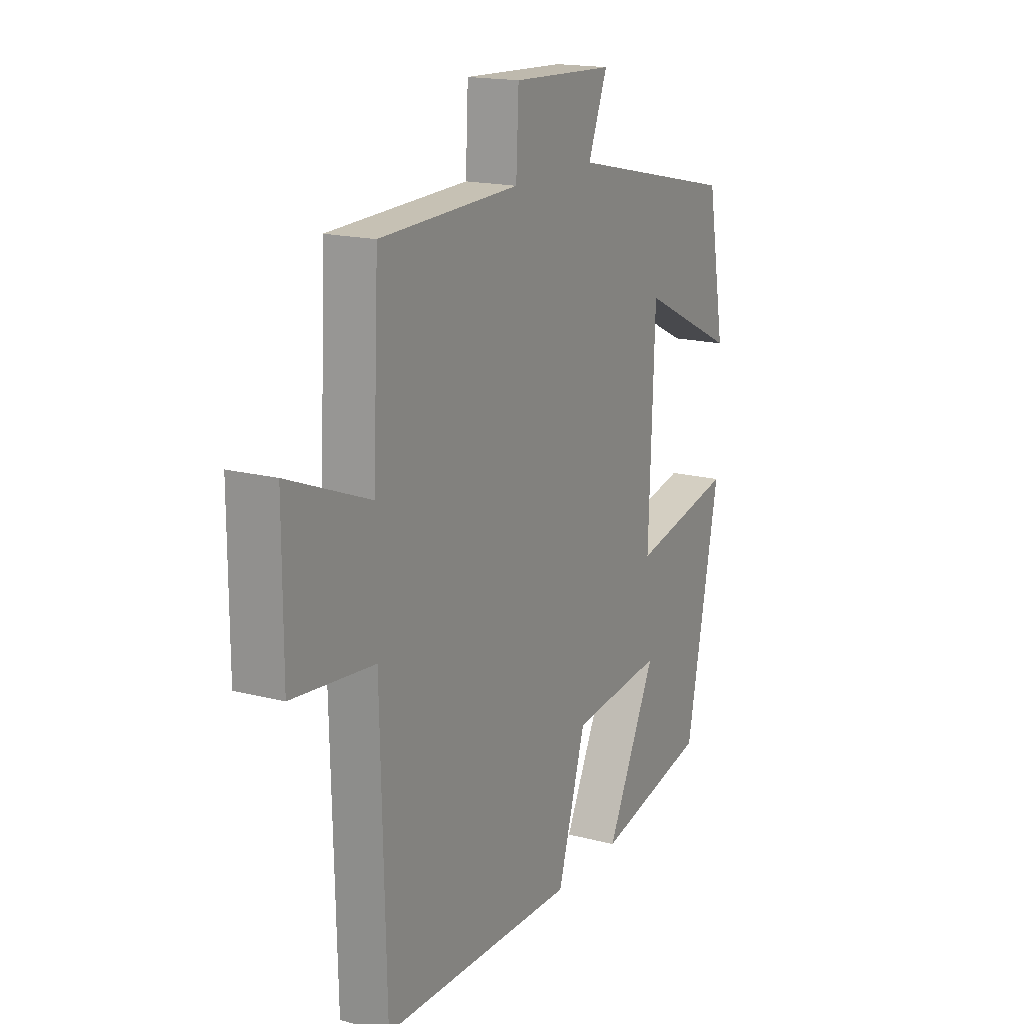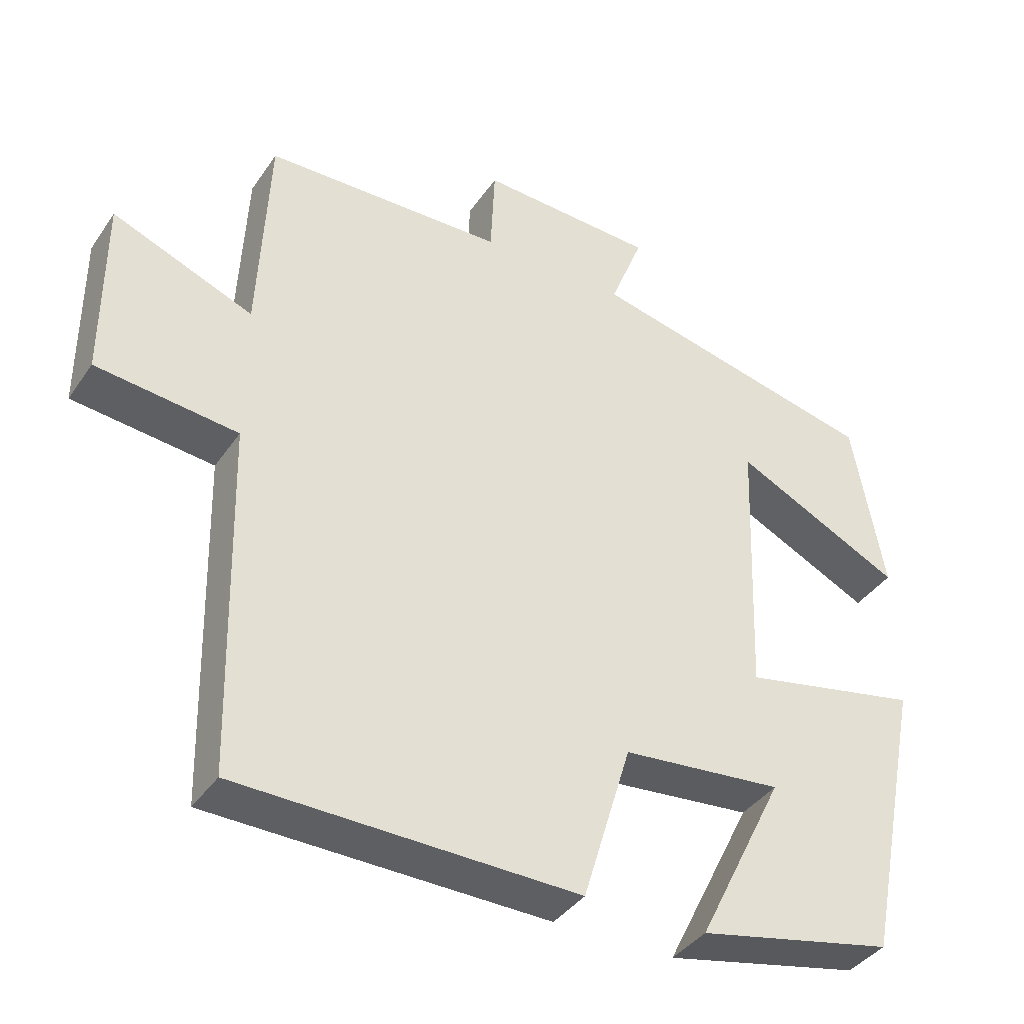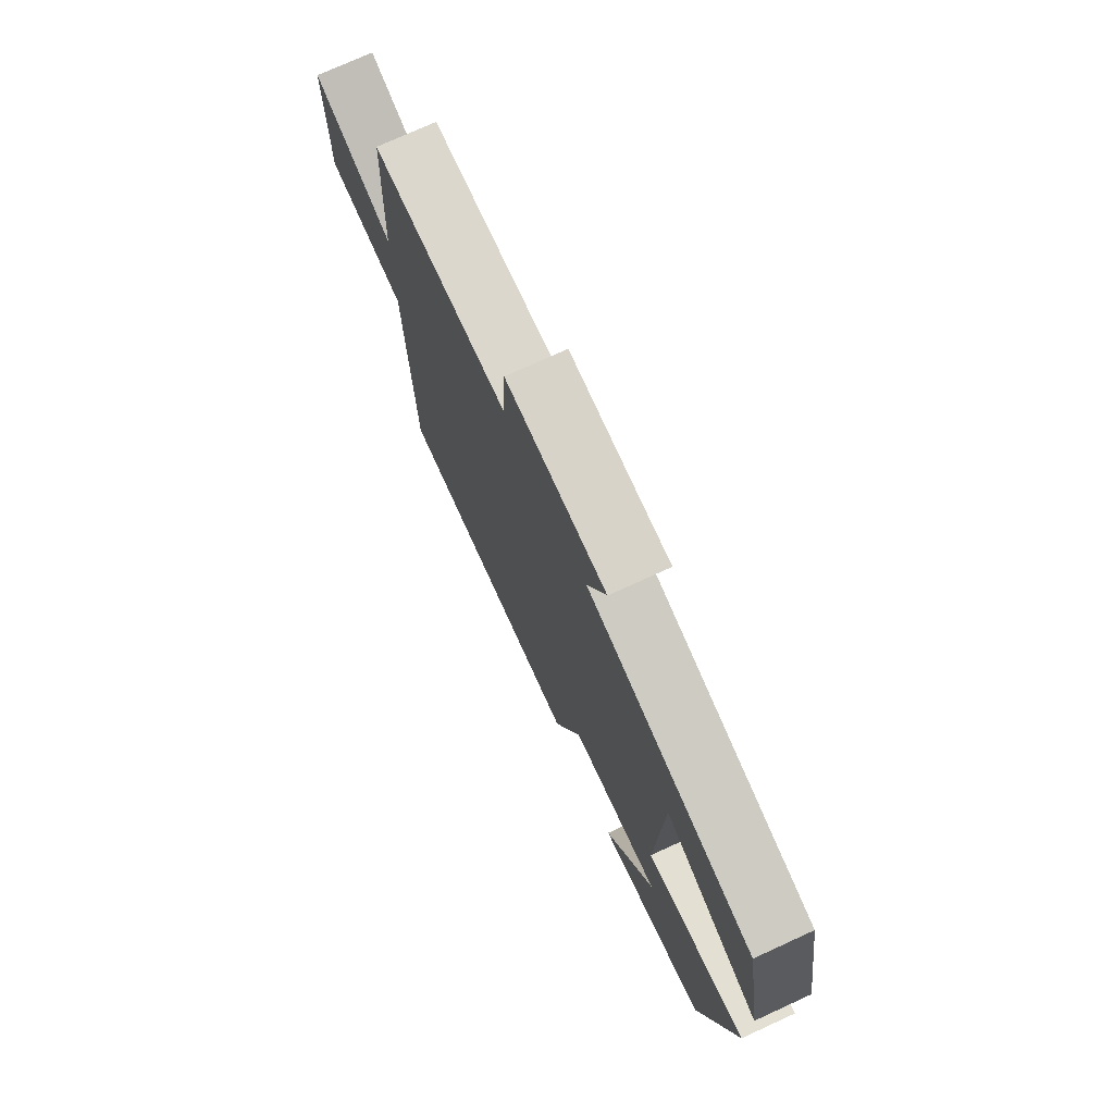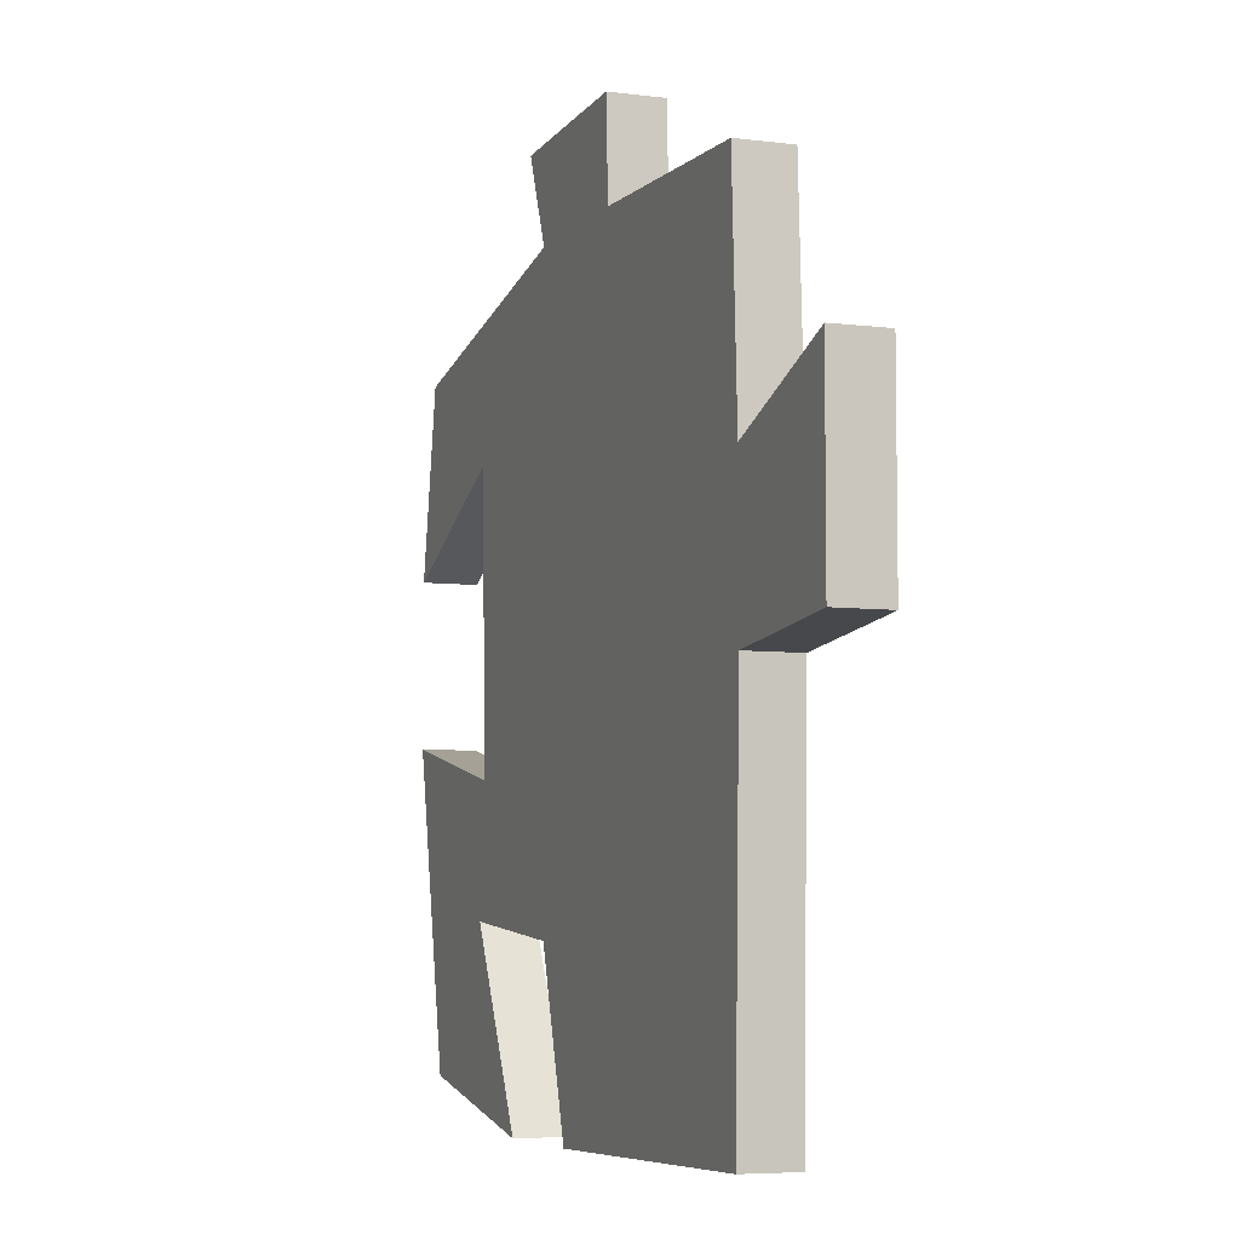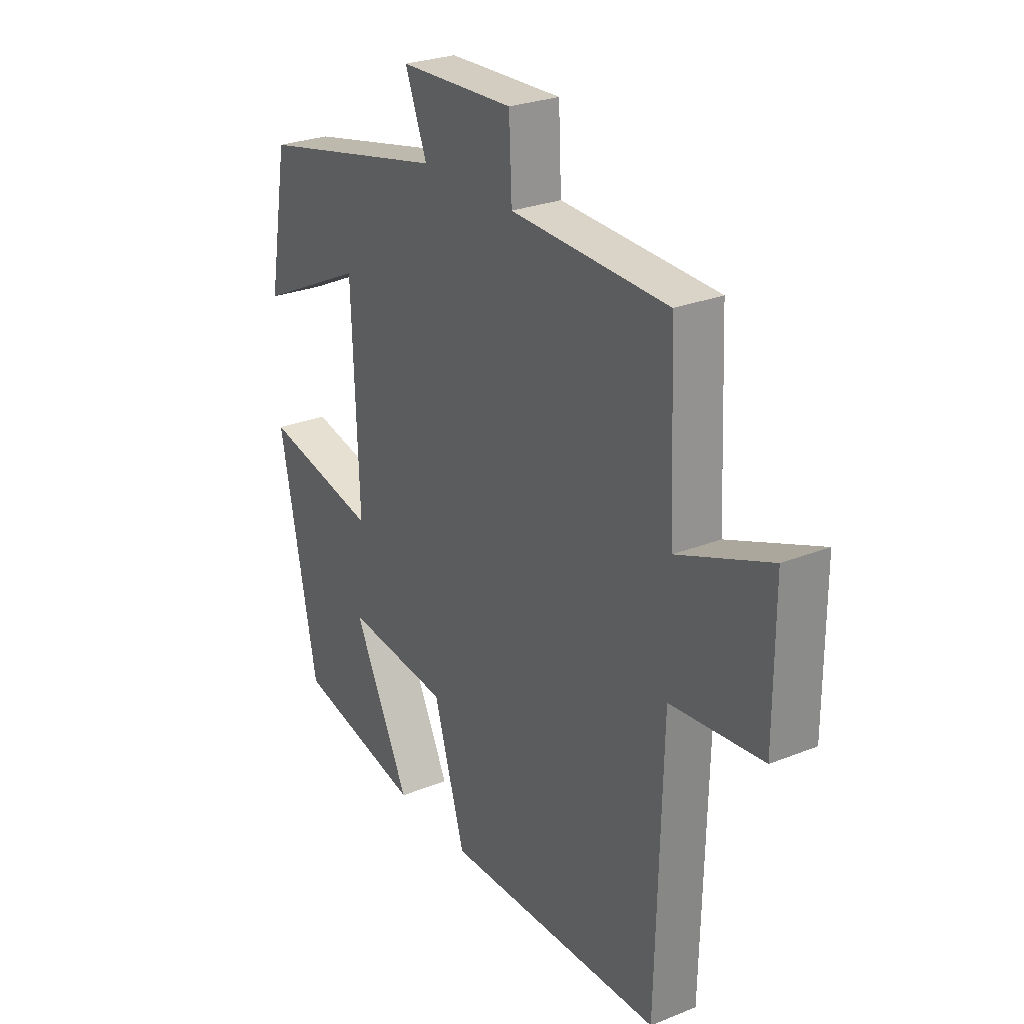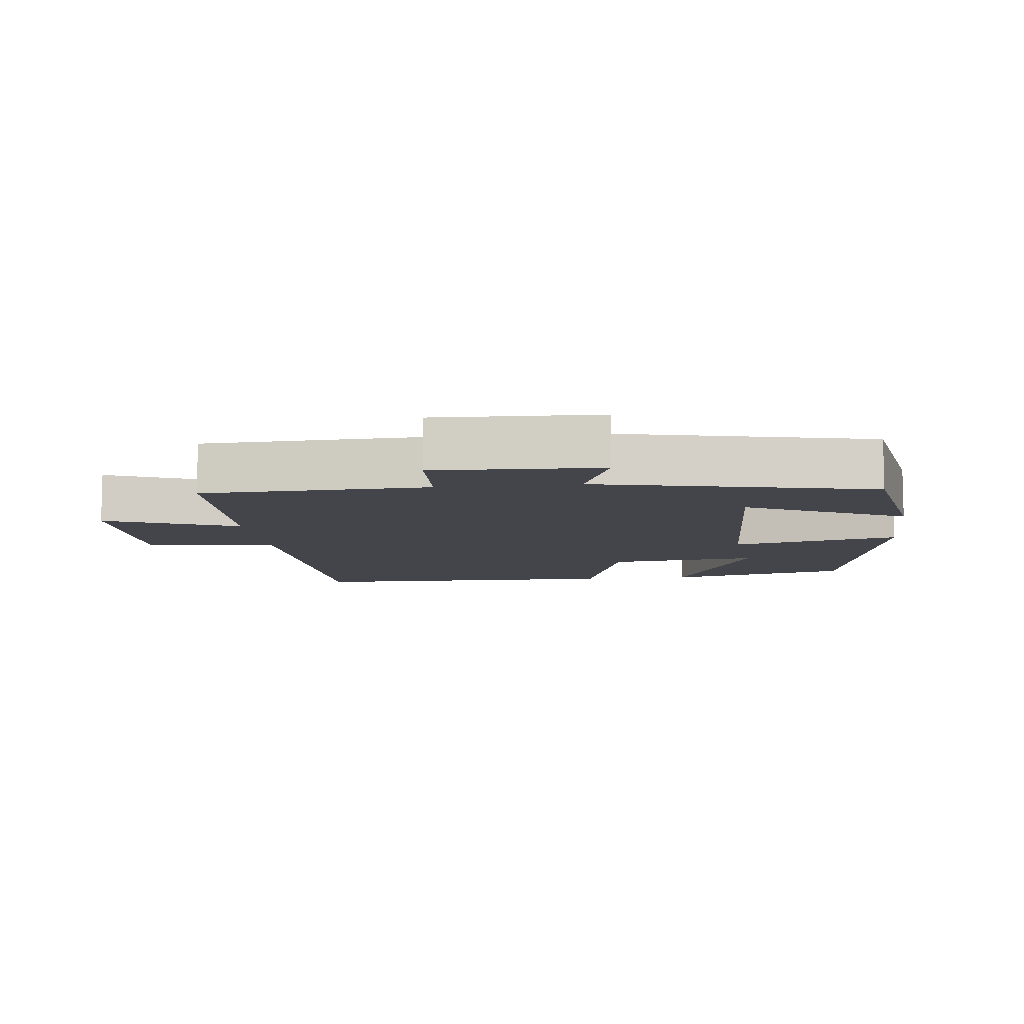
<metadata>
{"format":"obj","ext":"obj","renderer":"f3d","projection":"perspective","resolution":1024,"background":"white","views":[{"elev":17.1,"azim":-62.3,"up":"+Z"},{"elev":-39.0,"azim":-30.8,"up":"+Z"},{"elev":74.6,"azim":65.4,"up":"+Z"},{"elev":-6.0,"azim":-111.0,"up":"+Z"},{"elev":26.9,"azim":-121.9,"up":"+Z"},{"elev":-9.2,"azim":6.8,"up":"+Y"}]}
</metadata>
<code>
v 0.457 0.07 0.41
v 0.5 0.07 0.168
v 0.267 0.07 0.281
v 0.253 0.07 -0.093
v 0.5 0.07 -0.042
v 0.419 0.07 -0.442
v 0.148 0.07 -0.5
v 0.269 0.07 -0.257
v 0.047 0.07 -0.279
v -0.02 0.07 -0.5
v -0.488 0.07 -0.492
v -0.5 0.07 -0.006
v -0.695 0.07 0.015
v -0.695 0.07 0.269
v -0.5 0.07 0.192
v -0.486 0.07 0.49
v -0.153 0.07 0.5
v -0.147 0.07 0.627
v 0.097 0.07 0.617
v 0.051 0.07 0.5
v 0.457 0 0.41
v 0.5 0 0.168
v 0.267 0 0.281
v 0.253 0 -0.093
v 0.5 0 -0.042
v 0.419 0 -0.442
v 0.148 0 -0.5
v 0.269 0 -0.257
v 0.047 0 -0.279
v -0.02 0 -0.5
v -0.488 0 -0.492
v -0.5 0 -0.006
v -0.695 0 0.015
v -0.695 0 0.269
v -0.5 0 0.192
v -0.486 0 0.49
v -0.153 0 0.5
v -0.147 0 0.627
v 0.097 0 0.617
v 0.051 0 0.5
f 17 18 19 20
f 17 20 1
f 16 17 1
f 15 16 1
f 12 13 14 15
f 11 12 15
f 10 11 15
f 9 10 15
f 8 9 15
f 5 6 7 8
f 4 5 8
f 4 8 15
f 3 4 15
f 1 2 3
f 1 3 15
f 40 39 38 37
f 21 40 37
f 21 37 36
f 21 36 35
f 35 34 33 32
f 35 32 31
f 35 31 30
f 35 30 29
f 35 29 28
f 28 27 26 25
f 28 25 24
f 35 28 24
f 35 24 23
f 23 22 21
f 35 23 21
f 1 21 22 2
f 2 22 23 3
f 3 23 24 4
f 4 24 25 5
f 5 25 26 6
f 6 26 27 7
f 7 27 28 8
f 8 28 29 9
f 9 29 30 10
f 10 30 31 11
f 11 31 32 12
f 12 32 33 13
f 13 33 34 14
f 14 34 35 15
f 15 35 36 16
f 16 36 37 17
f 17 37 38 18
f 18 38 39 19
f 19 39 40 20
f 20 40 21 1

</code>
